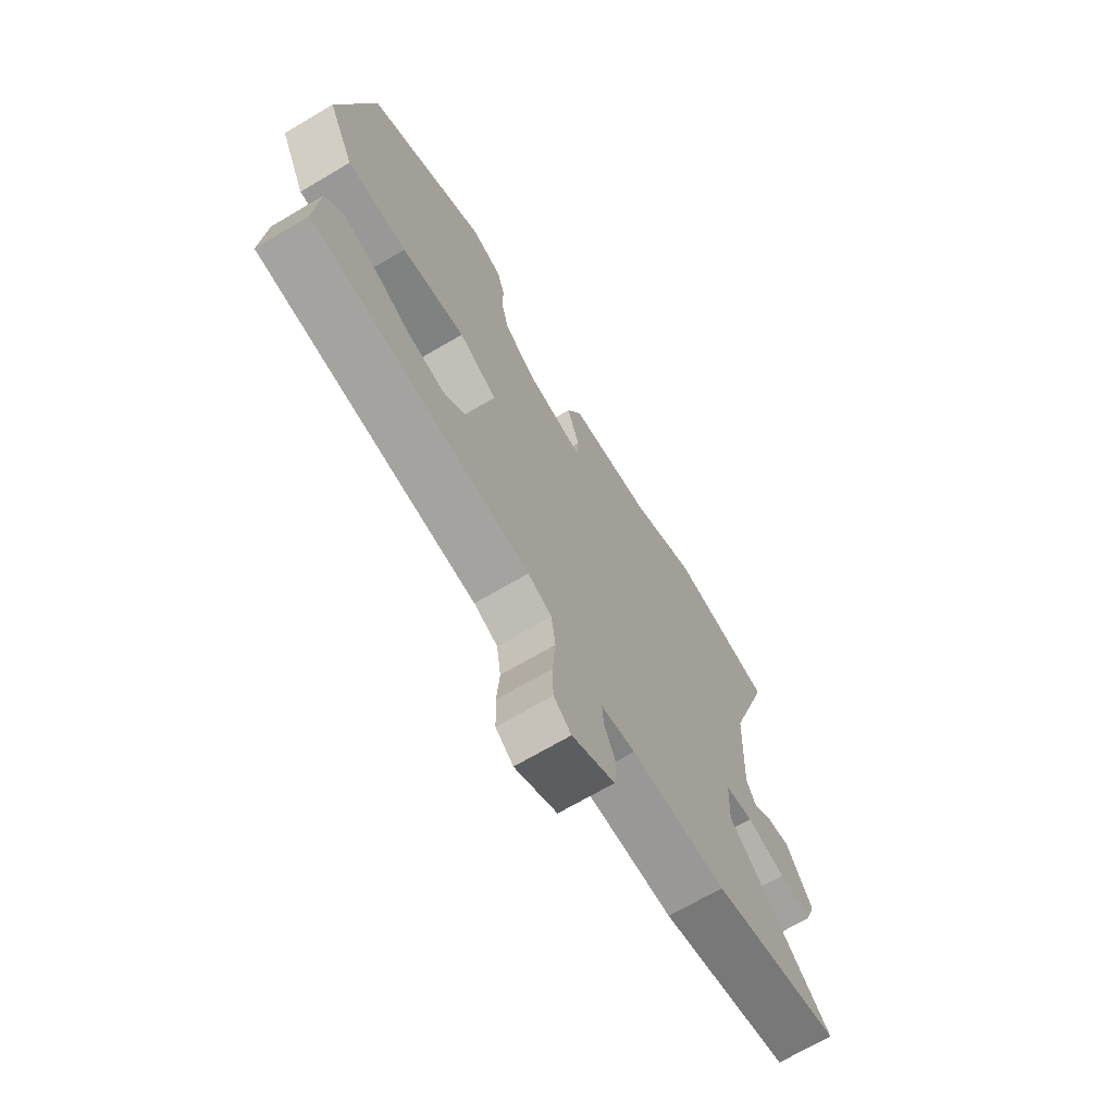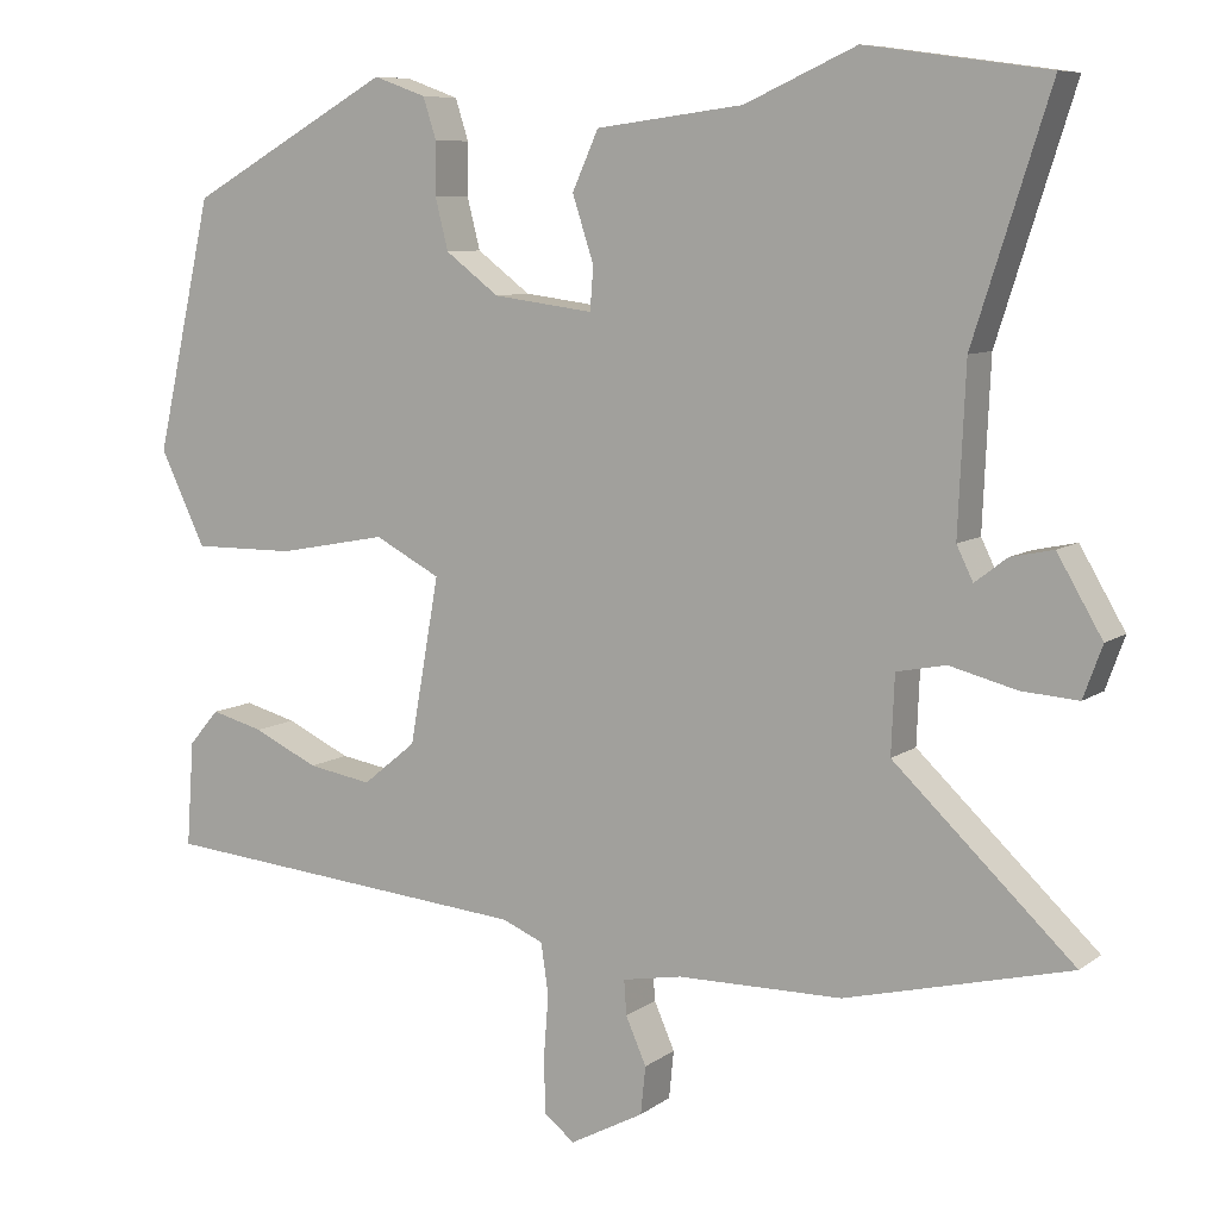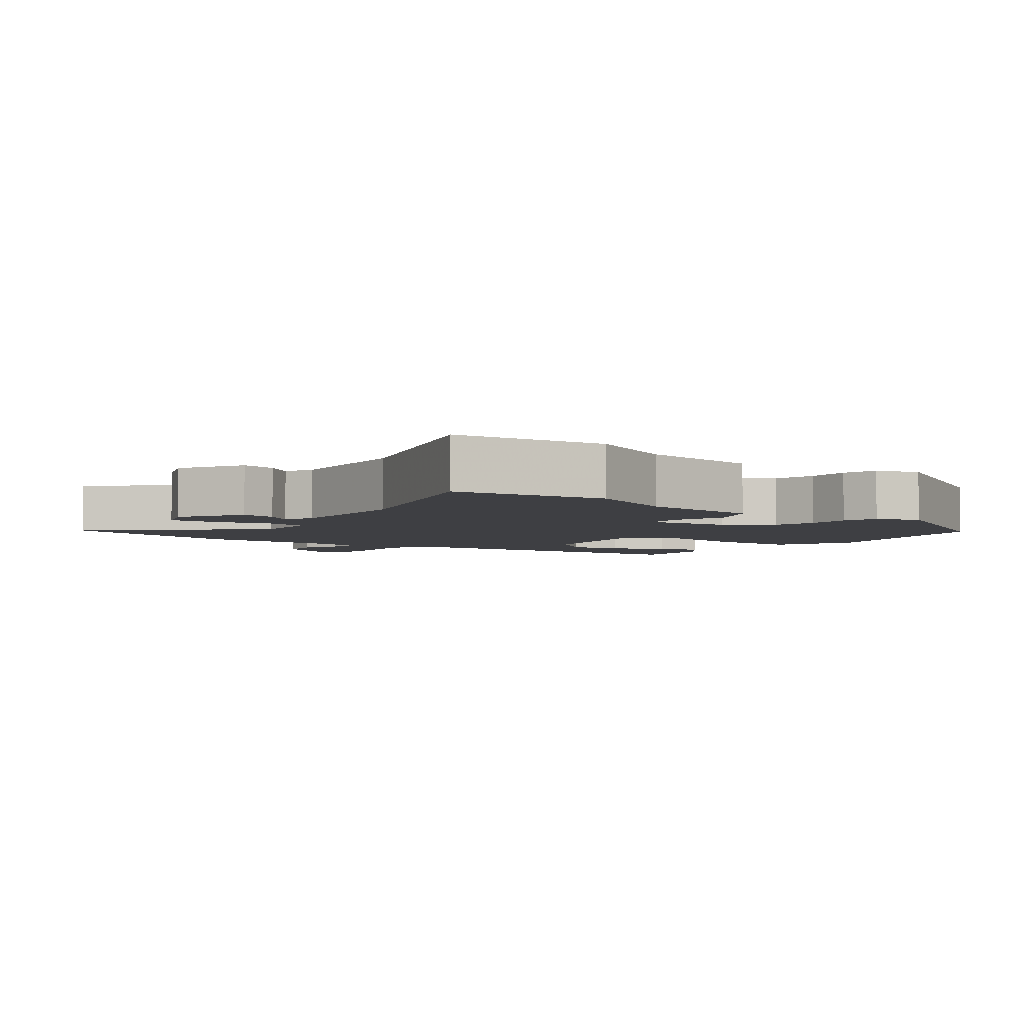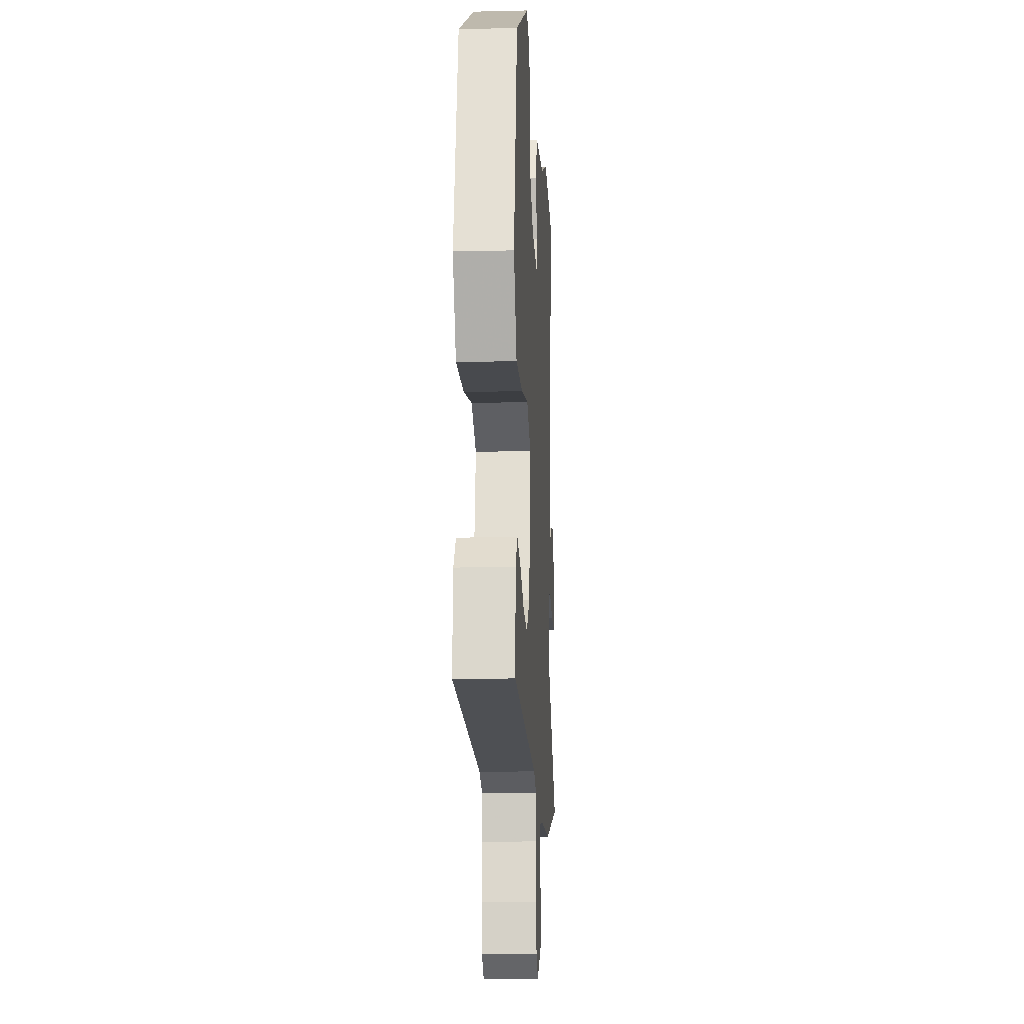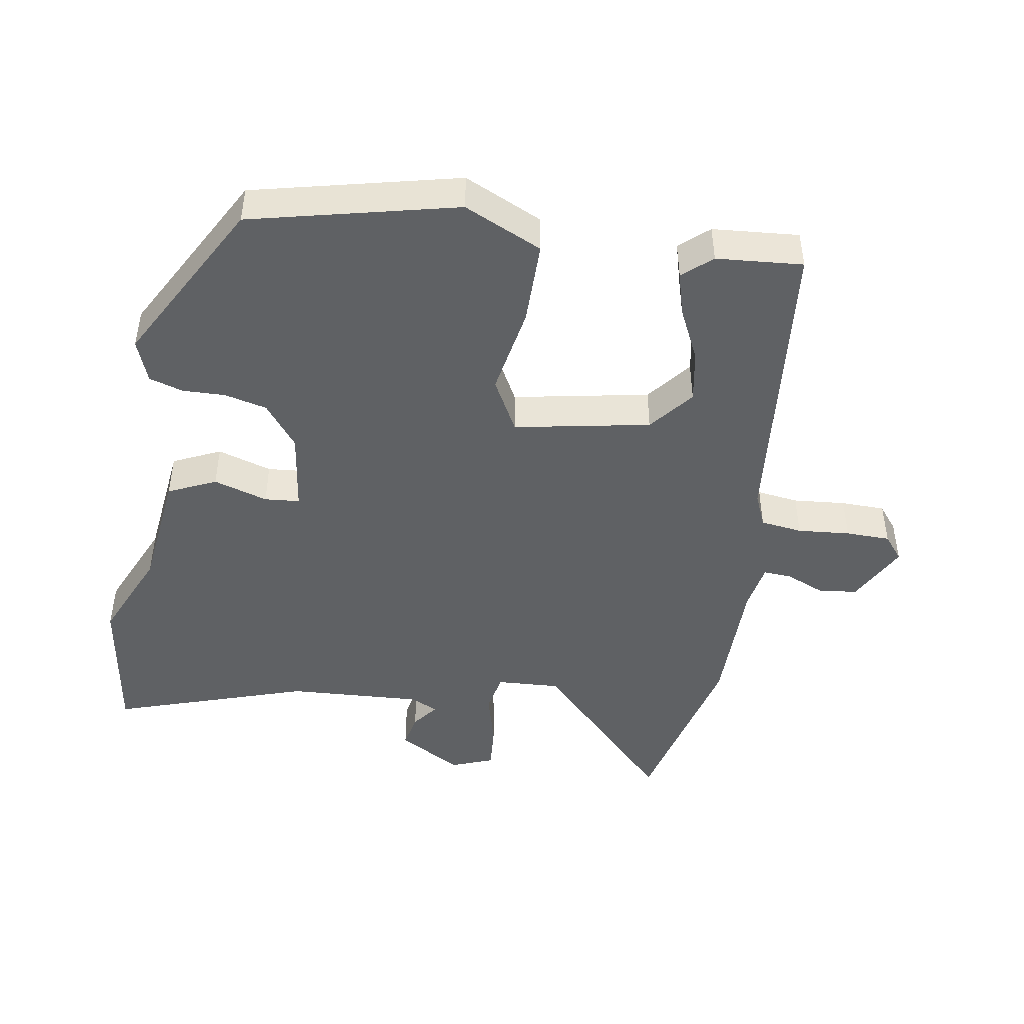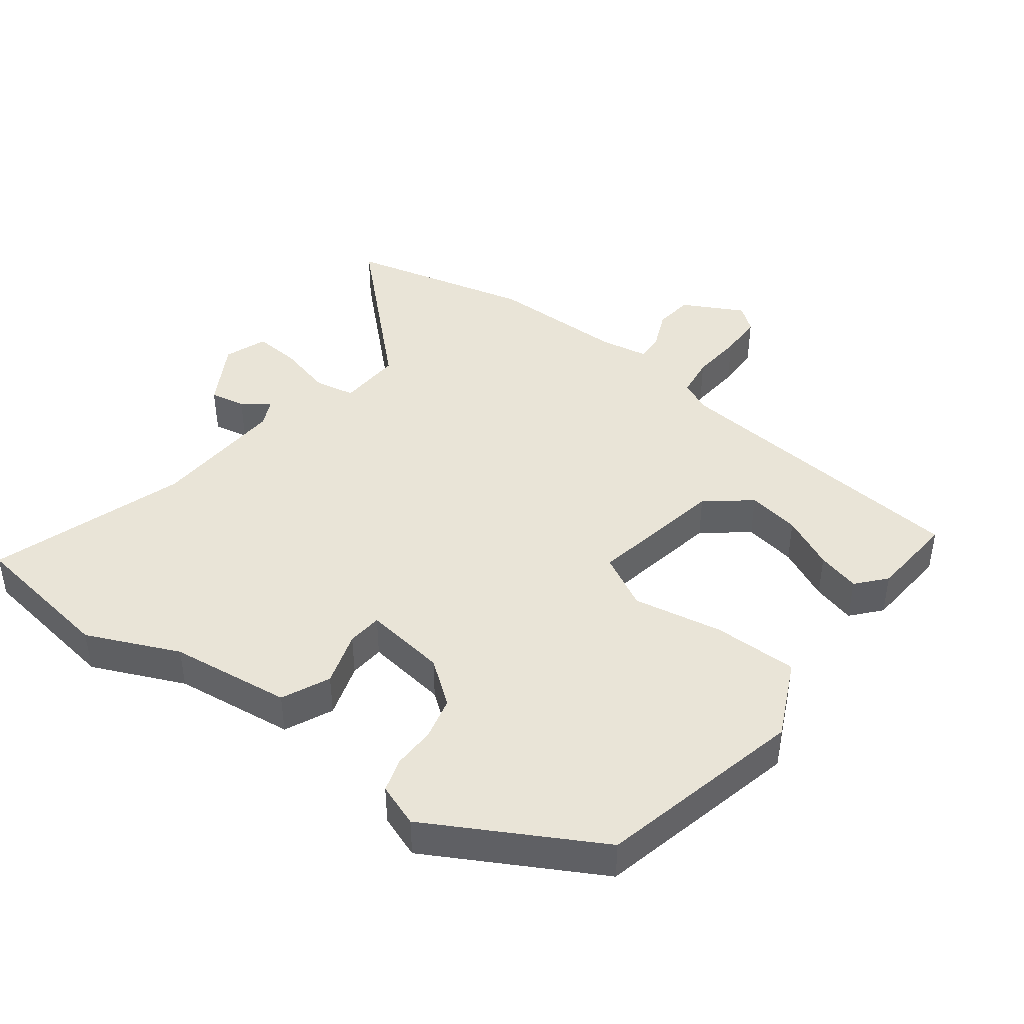
<metadata>
{"format":"obj","ext":"obj","renderer":"f3d","projection":"perspective","resolution":1024,"background":"white","views":[{"elev":-69.1,"azim":120.6,"up":"+Z"},{"elev":8.2,"azim":-151.1,"up":"+Z"},{"elev":-4.3,"azim":-36.8,"up":"+Y"},{"elev":-13.7,"azim":93.1,"up":"+Z"},{"elev":-46.0,"azim":81.2,"up":"+Y"},{"elev":43.2,"azim":37.4,"up":"+Y"}]}
</metadata>
<code>
v -0.408 0.07 -0.523
v -0.682 0.07 -0.455
v -0.463 0.07 -0.248
v -0.467 0.07 -0.153
v -0.527 0.07 -0.141
v -0.609 0.07 -0.162
v -0.678 0.07 -0.167
v -0.701 0.07 -0.104
v -0.646 0.07 -0.01
v -0.594 0.07 -0.021
v -0.555 0.07 -0.051
v -0.535 0.07 -0.01
v -0.544 0.07 0.19
v -0.637 0.07 0.481
v -0.416 0.07 0.512
v -0.28 0.07 0.451
v -0.101 0.07 0.428
v -0.069 0.07 0.357
v -0.095 0.07 0.277
v -0.091 0.07 0.225
v 0.031 0.07 0.241
v 0.096 0.07 0.29
v 0.112 0.07 0.353
v 0.111 0.07 0.416
v 0.127 0.07 0.466
v 0.191 0.07 0.489
v 0.439 0.07 0.35
v 0.508 0.07 0.044
v 0.453 0.07 -0.071
v 0.328 0.07 -0.07
v 0.195 0.07 -0.045
v 0.115 0.07 -0.087
v 0.151 0.07 -0.289
v 0.216 0.07 -0.342
v 0.294 0.07 -0.329
v 0.373 0.07 -0.292
v 0.437 0.07 -0.275
v 0.474 0.07 -0.318
v 0.483 0.07 -0.446
v 0.025 0.07 -0.487
v -0.025 0.07 -0.508
v -0.034 0.07 -0.57
v -0.028 0.07 -0.648
v -0.03 0.07 -0.714
v -0.067 0.07 -0.743
v -0.157 0.07 -0.695
v -0.163 0.07 -0.637
v -0.138 0.07 -0.58
v -0.135 0.07 -0.538
v -0.207 0.07 -0.525
v -0.408 0 -0.523
v -0.682 0 -0.455
v -0.463 0 -0.248
v -0.467 0 -0.153
v -0.527 0 -0.141
v -0.609 0 -0.162
v -0.678 0 -0.167
v -0.701 0 -0.104
v -0.646 0 -0.01
v -0.594 0 -0.021
v -0.555 0 -0.051
v -0.535 0 -0.01
v -0.544 0 0.19
v -0.637 0 0.481
v -0.416 0 0.512
v -0.28 0 0.451
v -0.101 0 0.428
v -0.069 0 0.357
v -0.095 0 0.277
v -0.091 0 0.225
v 0.031 0 0.241
v 0.096 0 0.29
v 0.112 0 0.353
v 0.111 0 0.416
v 0.127 0 0.466
v 0.191 0 0.489
v 0.439 0 0.35
v 0.508 0 0.044
v 0.453 0 -0.071
v 0.328 0 -0.07
v 0.195 0 -0.045
v 0.115 0 -0.087
v 0.151 0 -0.289
v 0.216 0 -0.342
v 0.294 0 -0.329
v 0.373 0 -0.292
v 0.437 0 -0.275
v 0.474 0 -0.318
v 0.483 0 -0.446
v 0.025 0 -0.487
v -0.025 0 -0.508
v -0.034 0 -0.57
v -0.028 0 -0.648
v -0.03 0 -0.714
v -0.067 0 -0.743
v -0.157 0 -0.695
v -0.163 0 -0.637
v -0.138 0 -0.58
v -0.135 0 -0.538
v -0.207 0 -0.525
f 46 47 48
f 45 46 48
f 44 45 48
f 43 44 48
f 42 43 48
f 41 42 48 49
f 40 41 49 50
f 38 39 40
f 37 38 40
f 36 37 40
f 35 36 40
f 40 50 1
f 35 40 1
f 34 35 1
f 29 30 31
f 28 29 31
f 27 28 31
f 26 27 31
f 25 26 31
f 24 25 31
f 23 24 31
f 22 23 31 32
f 21 22 32
f 20 21 32 33
f 16 17 18 19
f 16 19 20
f 15 16 20
f 14 15 20
f 13 14 20
f 12 13 20 33
f 9 10 11
f 8 9 11
f 7 8 11
f 6 7 11
f 5 6 11
f 4 5 11 12
f 1 2 3
f 34 1 3
f 33 34 3
f 4 12 33
f 3 4 33
f 98 97 96
f 98 96 95
f 98 95 94
f 98 94 93
f 98 93 92
f 99 98 92 91
f 100 99 91 90
f 90 89 88
f 90 88 87
f 90 87 86
f 90 86 85
f 51 100 90
f 51 90 85
f 51 85 84
f 81 80 79
f 81 79 78
f 81 78 77
f 81 77 76
f 81 76 75
f 81 75 74
f 81 74 73
f 82 81 73 72
f 82 72 71
f 83 82 71 70
f 69 68 67 66
f 70 69 66
f 70 66 65
f 70 65 64
f 70 64 63
f 83 70 63 62
f 61 60 59
f 61 59 58
f 61 58 57
f 61 57 56
f 61 56 55
f 62 61 55 54
f 53 52 51
f 53 51 84
f 53 84 83
f 83 62 54
f 83 54 53
f 1 51 52 2
f 2 52 53 3
f 3 53 54 4
f 4 54 55 5
f 5 55 56 6
f 6 56 57 7
f 7 57 58 8
f 8 58 59 9
f 9 59 60 10
f 10 60 61 11
f 11 61 62 12
f 12 62 63 13
f 13 63 64 14
f 14 64 65 15
f 15 65 66 16
f 16 66 67 17
f 17 67 68 18
f 18 68 69 19
f 19 69 70 20
f 20 70 71 21
f 21 71 72 22
f 22 72 73 23
f 23 73 74 24
f 24 74 75 25
f 25 75 76 26
f 26 76 77 27
f 27 77 78 28
f 28 78 79 29
f 29 79 80 30
f 30 80 81 31
f 31 81 82 32
f 32 82 83 33
f 33 83 84 34
f 34 84 85 35
f 35 85 86 36
f 36 86 87 37
f 37 87 88 38
f 38 88 89 39
f 39 89 90 40
f 40 90 91 41
f 41 91 92 42
f 42 92 93 43
f 43 93 94 44
f 44 94 95 45
f 45 95 96 46
f 46 96 97 47
f 47 97 98 48
f 48 98 99 49
f 49 99 100 50
f 50 100 51 1

</code>
